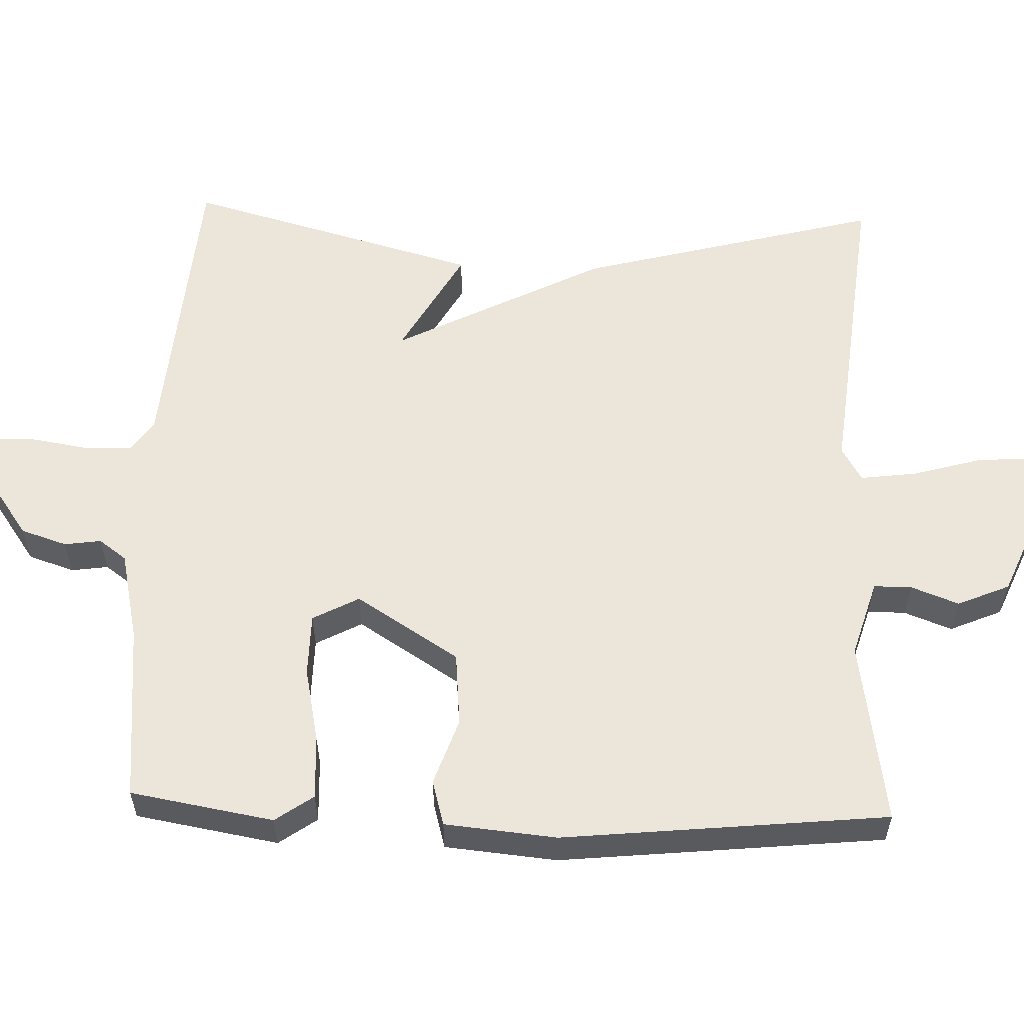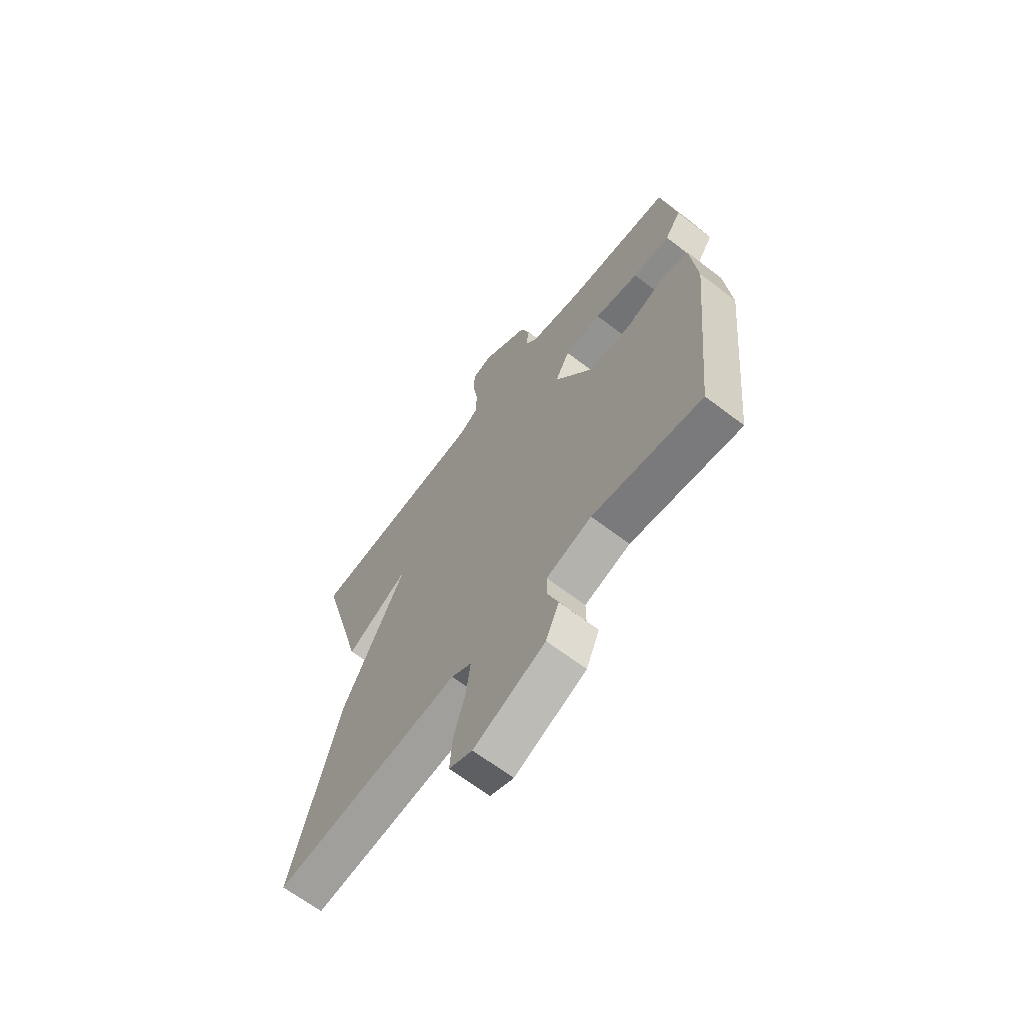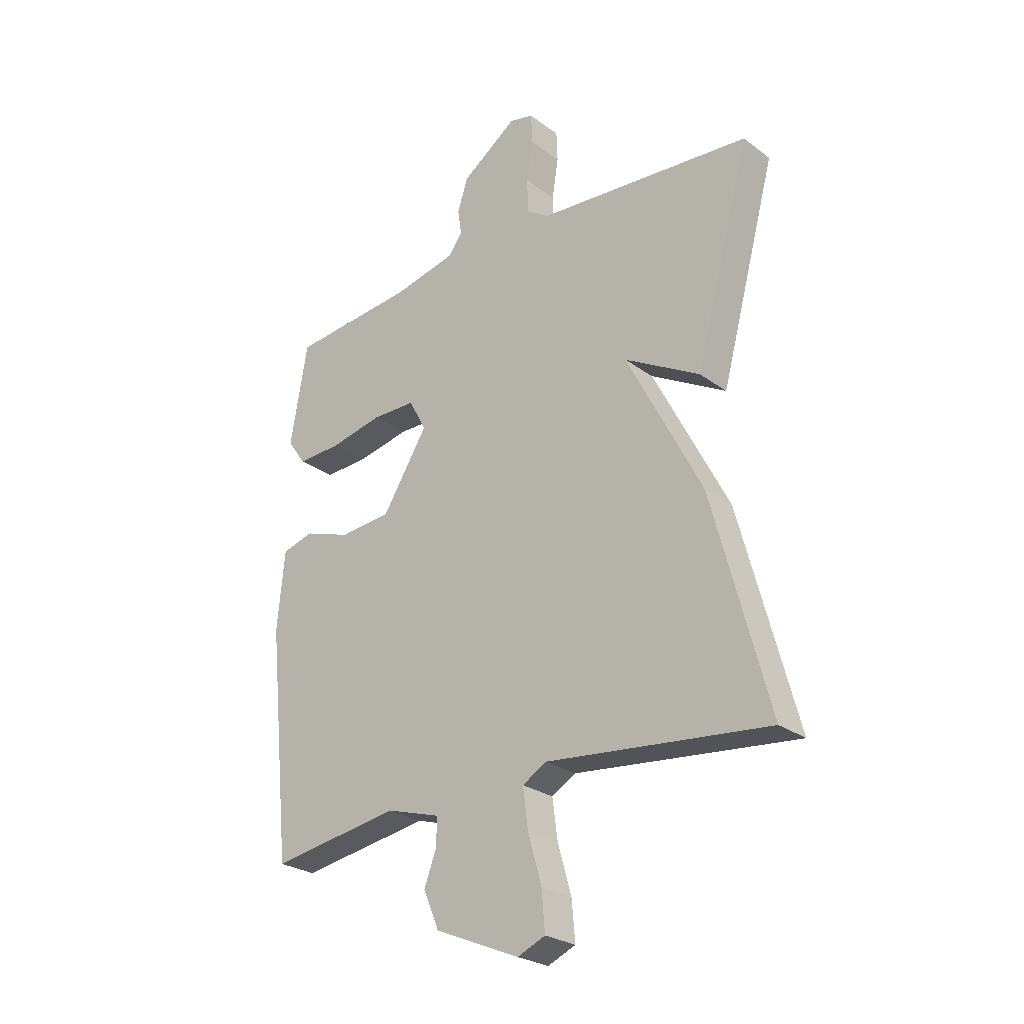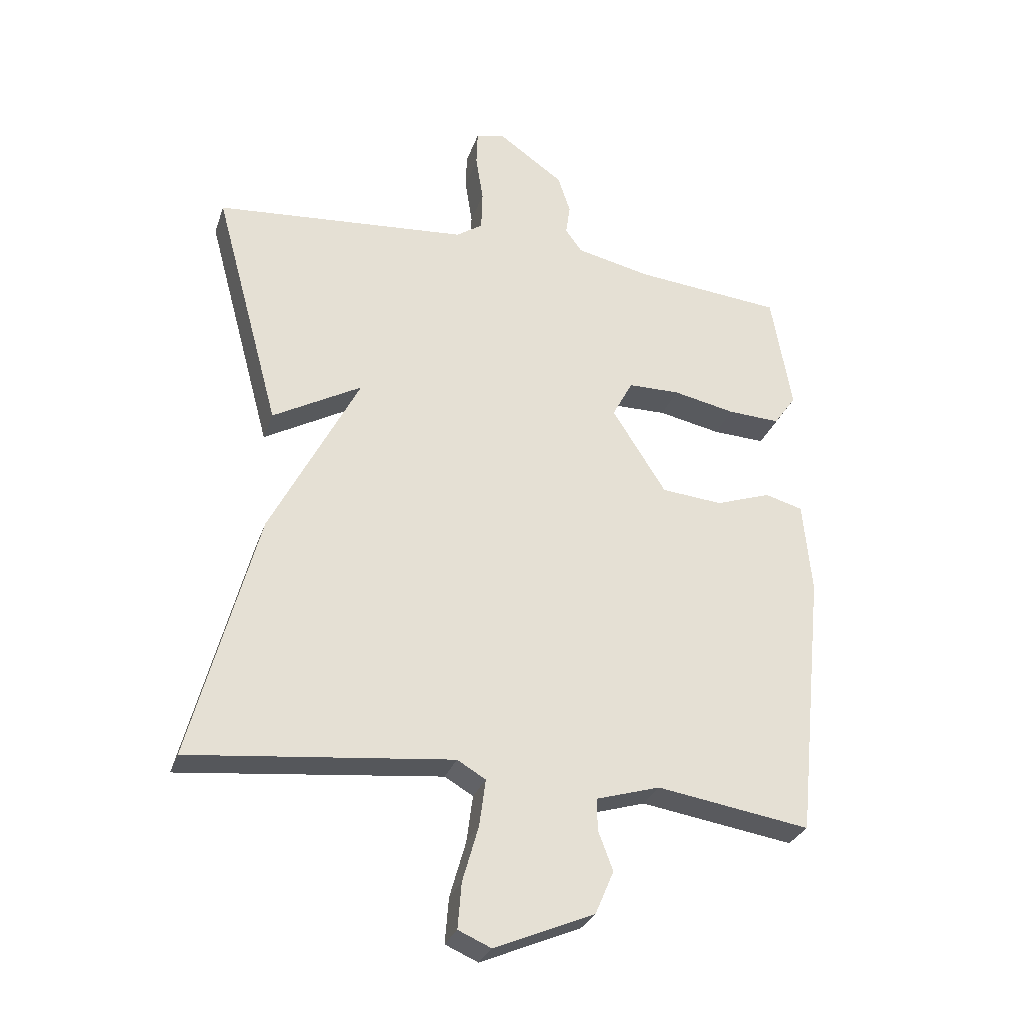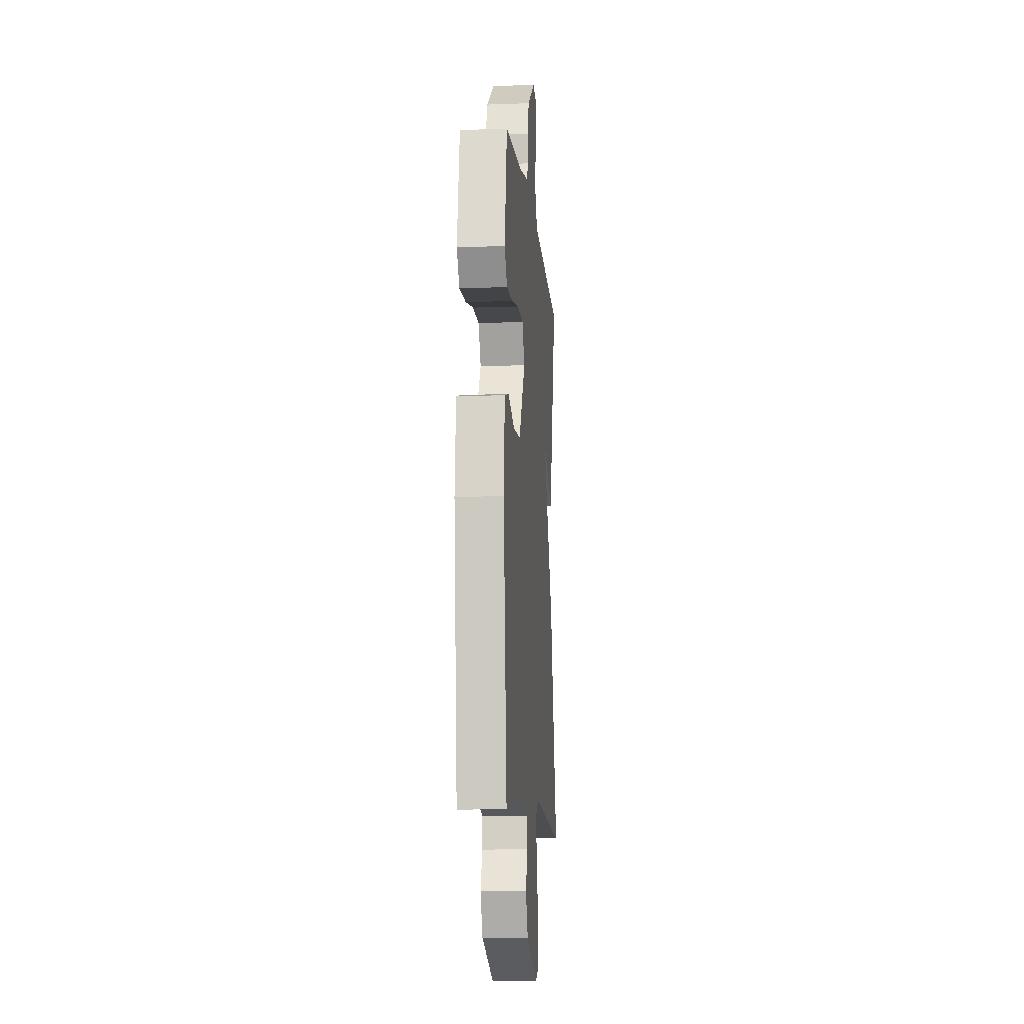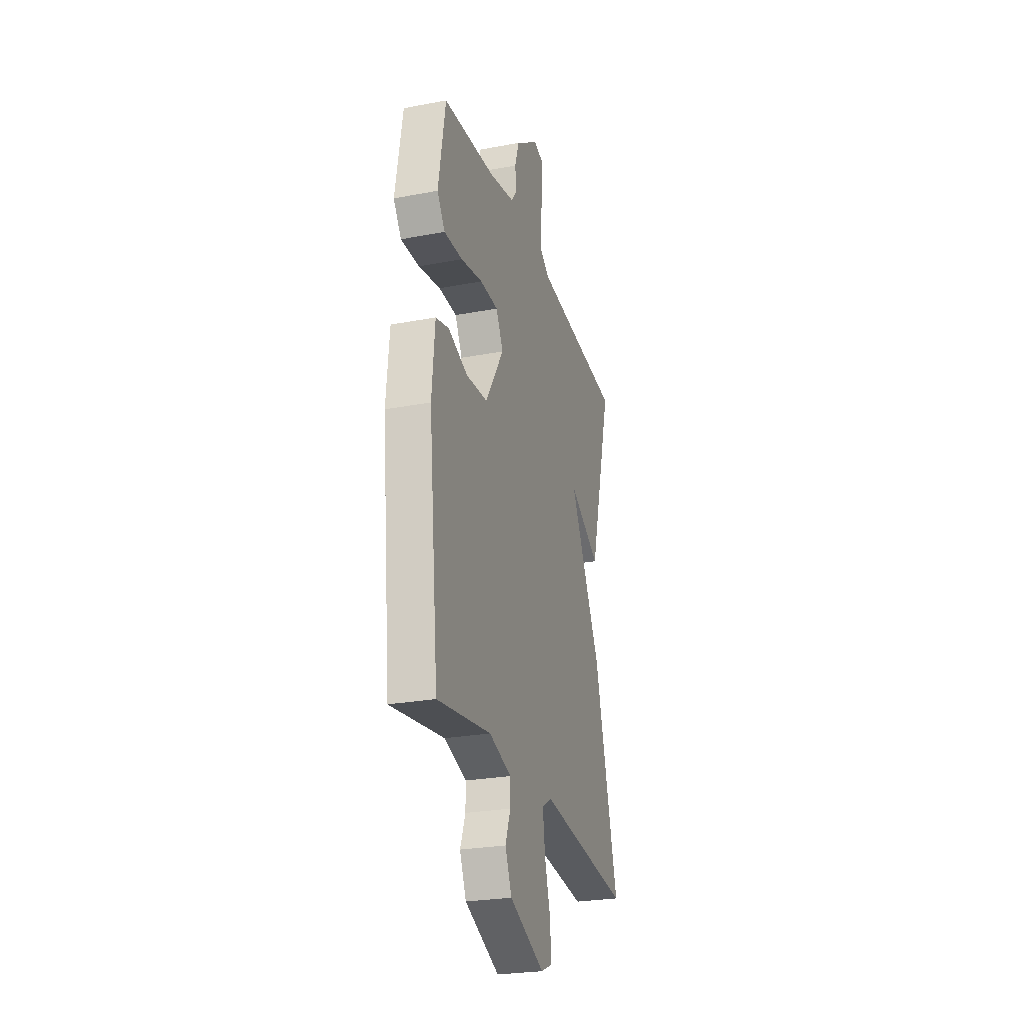
<metadata>
{"format":"obj","ext":"obj","renderer":"f3d","projection":"perspective","resolution":1024,"background":"white","views":[{"elev":57.5,"azim":92.0,"up":"+Y"},{"elev":-66.1,"azim":52.5,"up":"+Z"},{"elev":-26.3,"azim":-139.1,"up":"+Z"},{"elev":-29.5,"azim":-17.1,"up":"+Z"},{"elev":-10.9,"azim":95.1,"up":"+Z"},{"elev":-26.3,"azim":106.6,"up":"+Z"}]}
</metadata>
<code>
v -0.5 0.07 -0.5
v -0.393 0.07 -0.095
v -0.249 0.07 0.186
v -0.393 0.07 0.105
v -0.5 0.07 0.5
v -0.088 0.07 0.534
v -0.045 0.07 0.563
v -0.043 0.07 0.629
v -0.055 0.07 0.705
v -0.053 0.07 0.763
v -0.007 0.07 0.774
v 0.1 0.07 0.698
v 0.12 0.07 0.636
v 0.113 0.07 0.587
v 0.14 0.07 0.55
v 0.261 0.07 0.523
v 0.5 0.07 0.5
v 0.533 0.07 0.308
v 0.497 0.07 0.257
v 0.412 0.07 0.261
v 0.311 0.07 0.282
v 0.227 0.07 0.281
v 0.194 0.07 0.219
v 0.281 0.07 0.081
v 0.38 0.07 0.072
v 0.47 0.07 0.103
v 0.531 0.07 0.086
v 0.545 0.07 -0.064
v 0.5 0.07 -0.5
v 0.252 0.07 -0.461
v 0.149 0.07 -0.492
v 0.149 0.07 -0.543
v 0.173 0.07 -0.607
v 0.143 0.07 -0.677
v -0.019 0.07 -0.746
v -0.072 0.07 -0.723
v -0.066 0.07 -0.649
v -0.04 0.07 -0.558
v -0.03 0.07 -0.482
v -0.076 0.07 -0.455
v -0.5 0 -0.5
v -0.393 0 -0.095
v -0.249 0 0.186
v -0.393 0 0.105
v -0.5 0 0.5
v -0.088 0 0.534
v -0.045 0 0.563
v -0.043 0 0.629
v -0.055 0 0.705
v -0.053 0 0.763
v -0.007 0 0.774
v 0.1 0 0.698
v 0.12 0 0.636
v 0.113 0 0.587
v 0.14 0 0.55
v 0.261 0 0.523
v 0.5 0 0.5
v 0.533 0 0.308
v 0.497 0 0.257
v 0.412 0 0.261
v 0.311 0 0.282
v 0.227 0 0.281
v 0.194 0 0.219
v 0.281 0 0.081
v 0.38 0 0.072
v 0.47 0 0.103
v 0.531 0 0.086
v 0.545 0 -0.064
v 0.5 0 -0.5
v 0.252 0 -0.461
v 0.149 0 -0.492
v 0.149 0 -0.543
v 0.173 0 -0.607
v 0.143 0 -0.677
v -0.019 0 -0.746
v -0.072 0 -0.723
v -0.066 0 -0.649
v -0.04 0 -0.558
v -0.03 0 -0.482
v -0.076 0 -0.455
f 36 37 38
f 35 36 38
f 34 35 38
f 33 34 38
f 32 33 38
f 31 32 38 39
f 30 31 39 40
f 28 29 30
f 27 28 30
f 26 27 30
f 25 26 30
f 24 25 30 40
f 19 20 21
f 18 19 21
f 17 18 21
f 16 17 21
f 15 16 21 22
f 14 15 22 23
f 12 13 14
f 11 12 14
f 10 11 14
f 9 10 14
f 8 9 14
f 7 8 14 23
f 3 4 5 6
f 24 40 1
f 23 24 1
f 7 23 1
f 6 7 1
f 3 6 1
f 1 2 3
f 78 77 76
f 78 76 75
f 78 75 74
f 78 74 73
f 78 73 72
f 79 78 72 71
f 80 79 71 70
f 70 69 68
f 70 68 67
f 70 67 66
f 70 66 65
f 80 70 65 64
f 61 60 59
f 61 59 58
f 61 58 57
f 61 57 56
f 62 61 56 55
f 63 62 55 54
f 54 53 52
f 54 52 51
f 54 51 50
f 54 50 49
f 54 49 48
f 63 54 48 47
f 46 45 44 43
f 41 80 64
f 41 64 63
f 41 63 47
f 41 47 46
f 41 46 43
f 43 42 41
f 1 41 42 2
f 2 42 43 3
f 3 43 44 4
f 4 44 45 5
f 5 45 46 6
f 6 46 47 7
f 7 47 48 8
f 8 48 49 9
f 9 49 50 10
f 10 50 51 11
f 11 51 52 12
f 12 52 53 13
f 13 53 54 14
f 14 54 55 15
f 15 55 56 16
f 16 56 57 17
f 17 57 58 18
f 18 58 59 19
f 19 59 60 20
f 20 60 61 21
f 21 61 62 22
f 22 62 63 23
f 23 63 64 24
f 24 64 65 25
f 25 65 66 26
f 26 66 67 27
f 27 67 68 28
f 28 68 69 29
f 29 69 70 30
f 30 70 71 31
f 31 71 72 32
f 32 72 73 33
f 33 73 74 34
f 34 74 75 35
f 35 75 76 36
f 36 76 77 37
f 37 77 78 38
f 38 78 79 39
f 39 79 80 40
f 40 80 41 1

</code>
